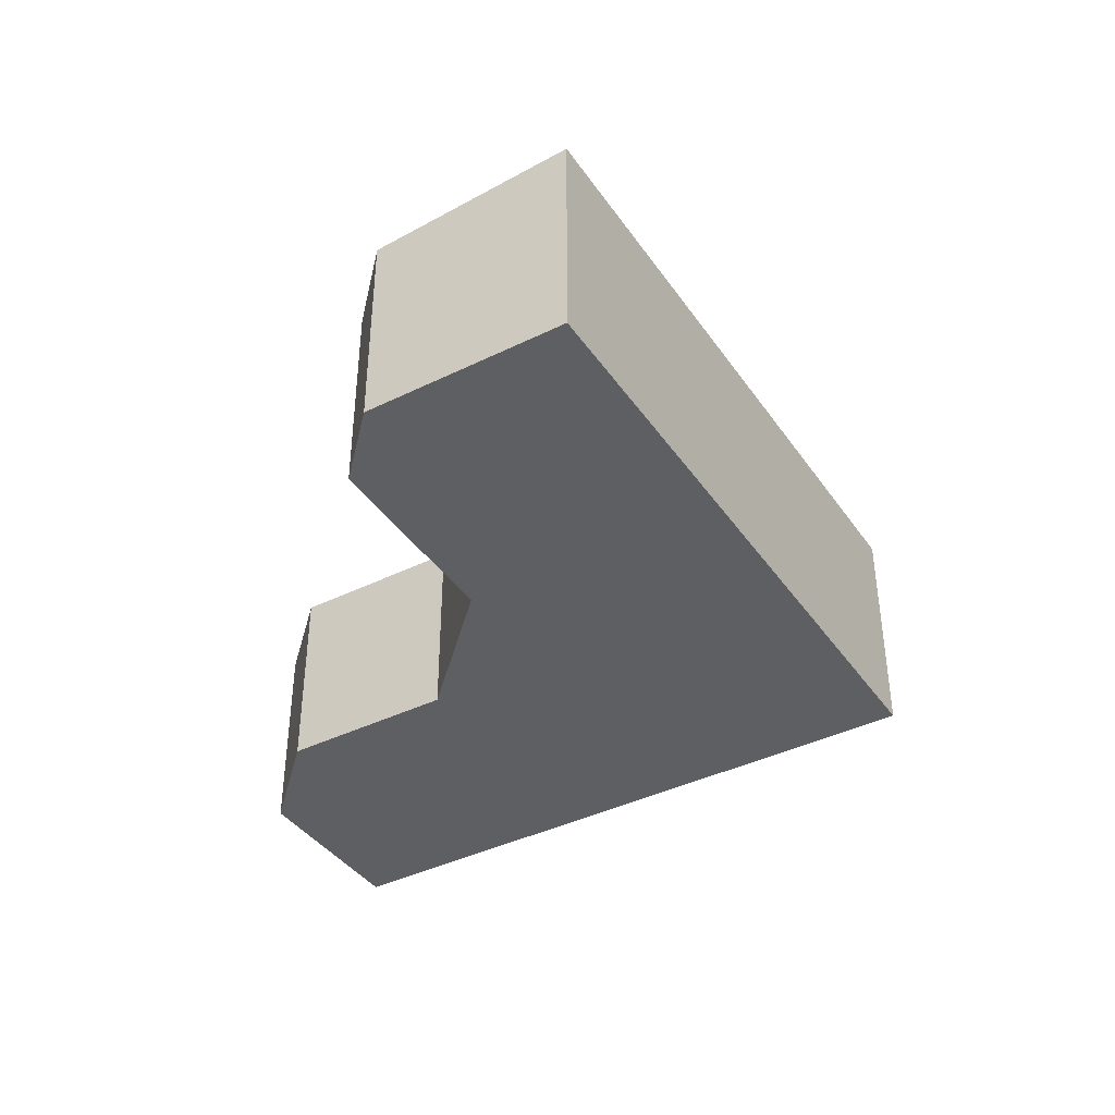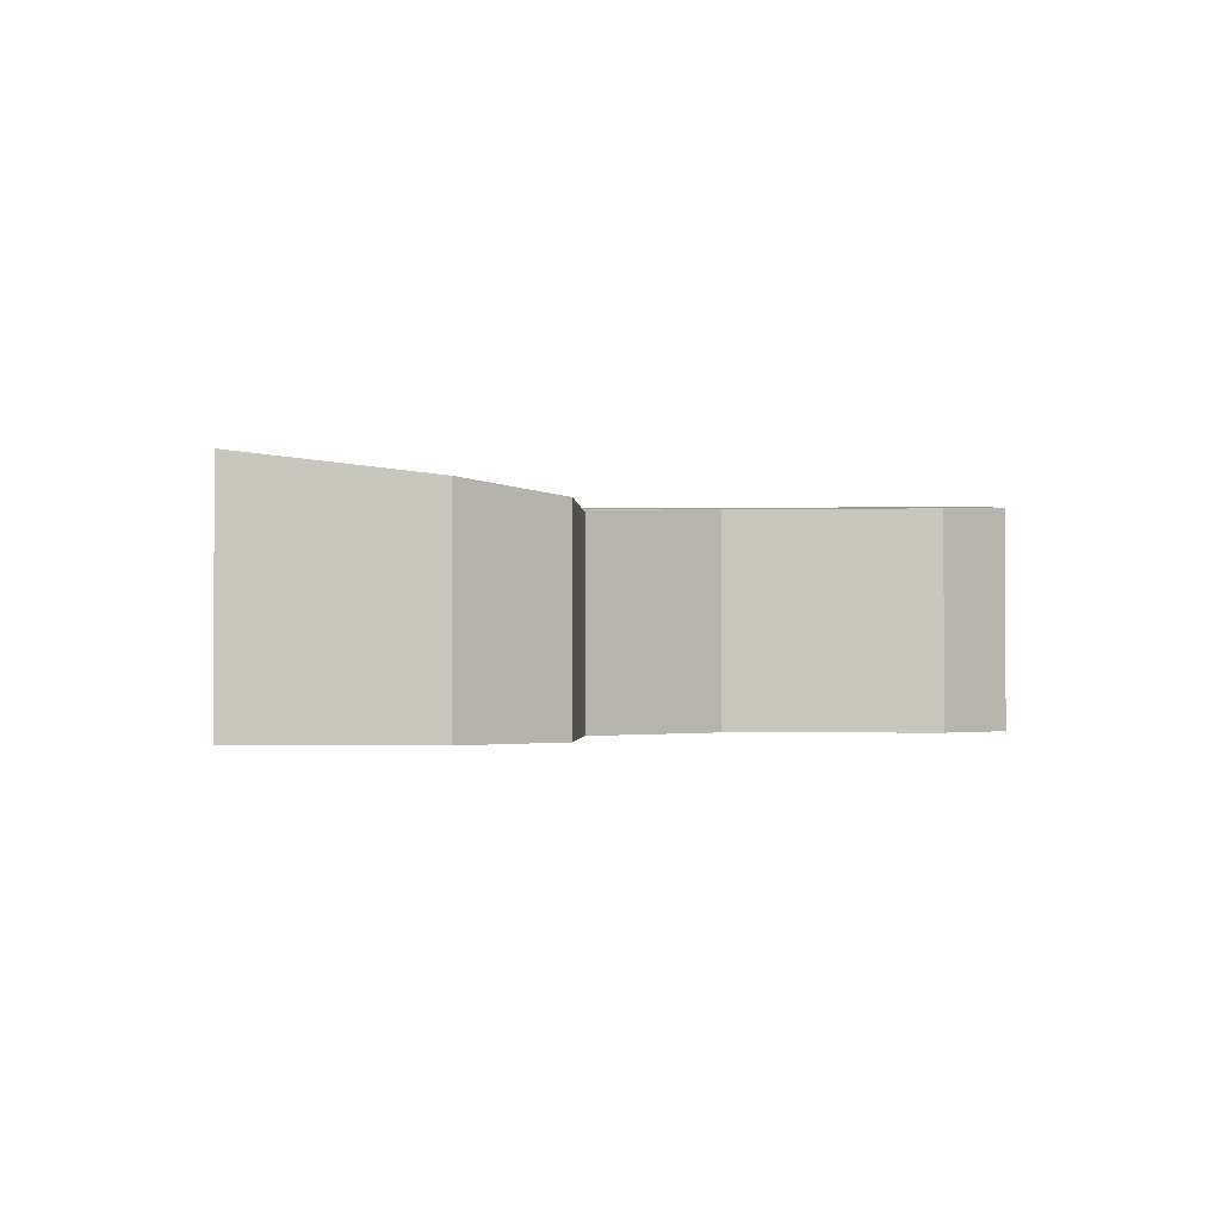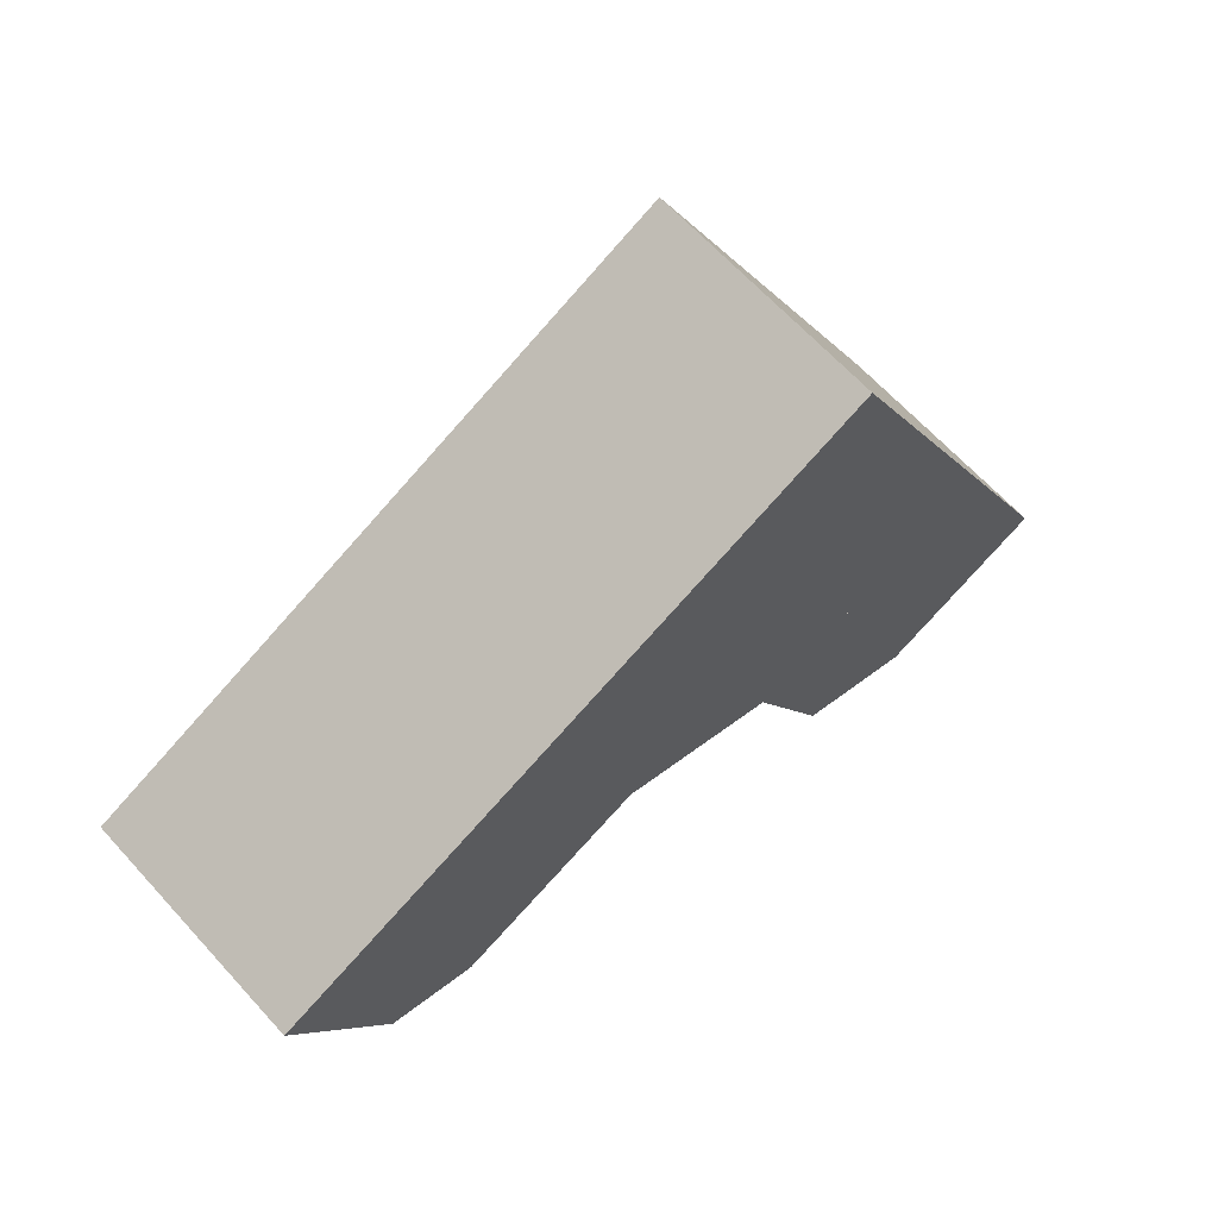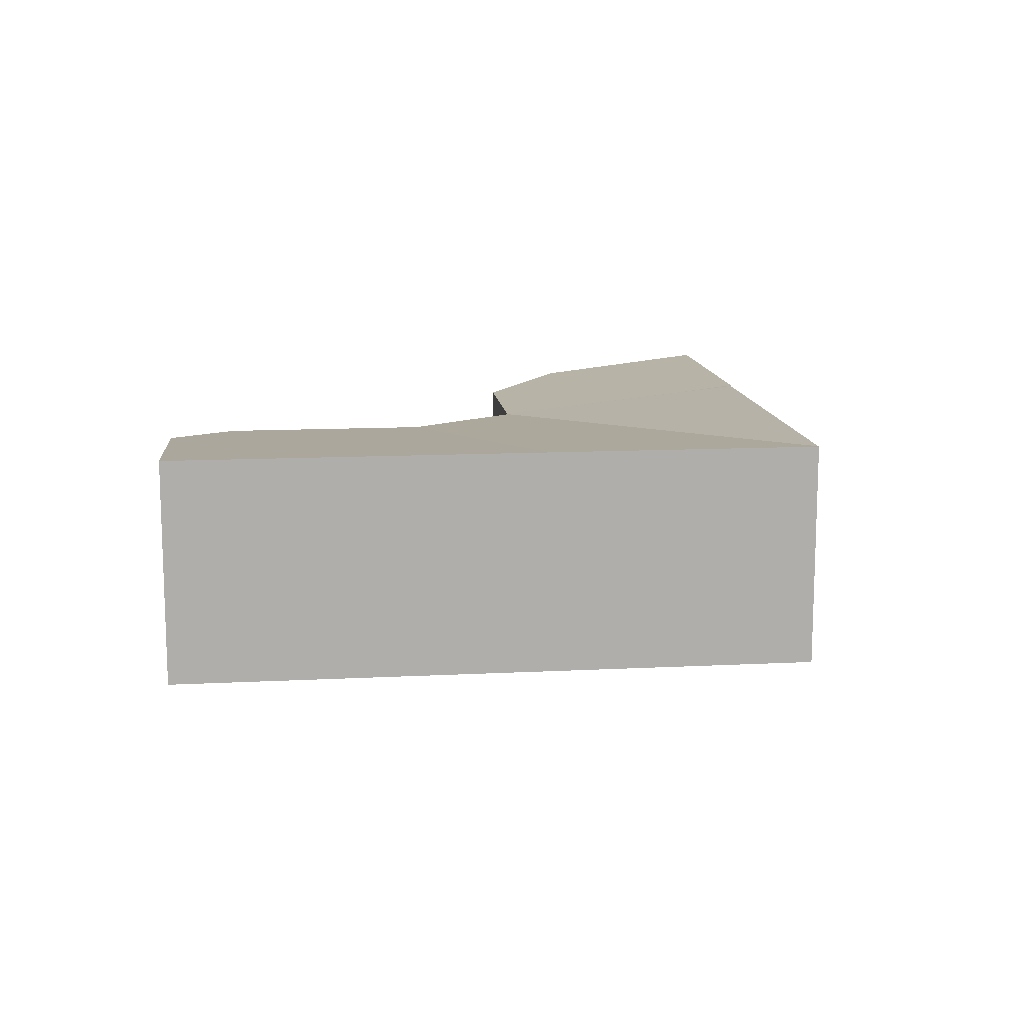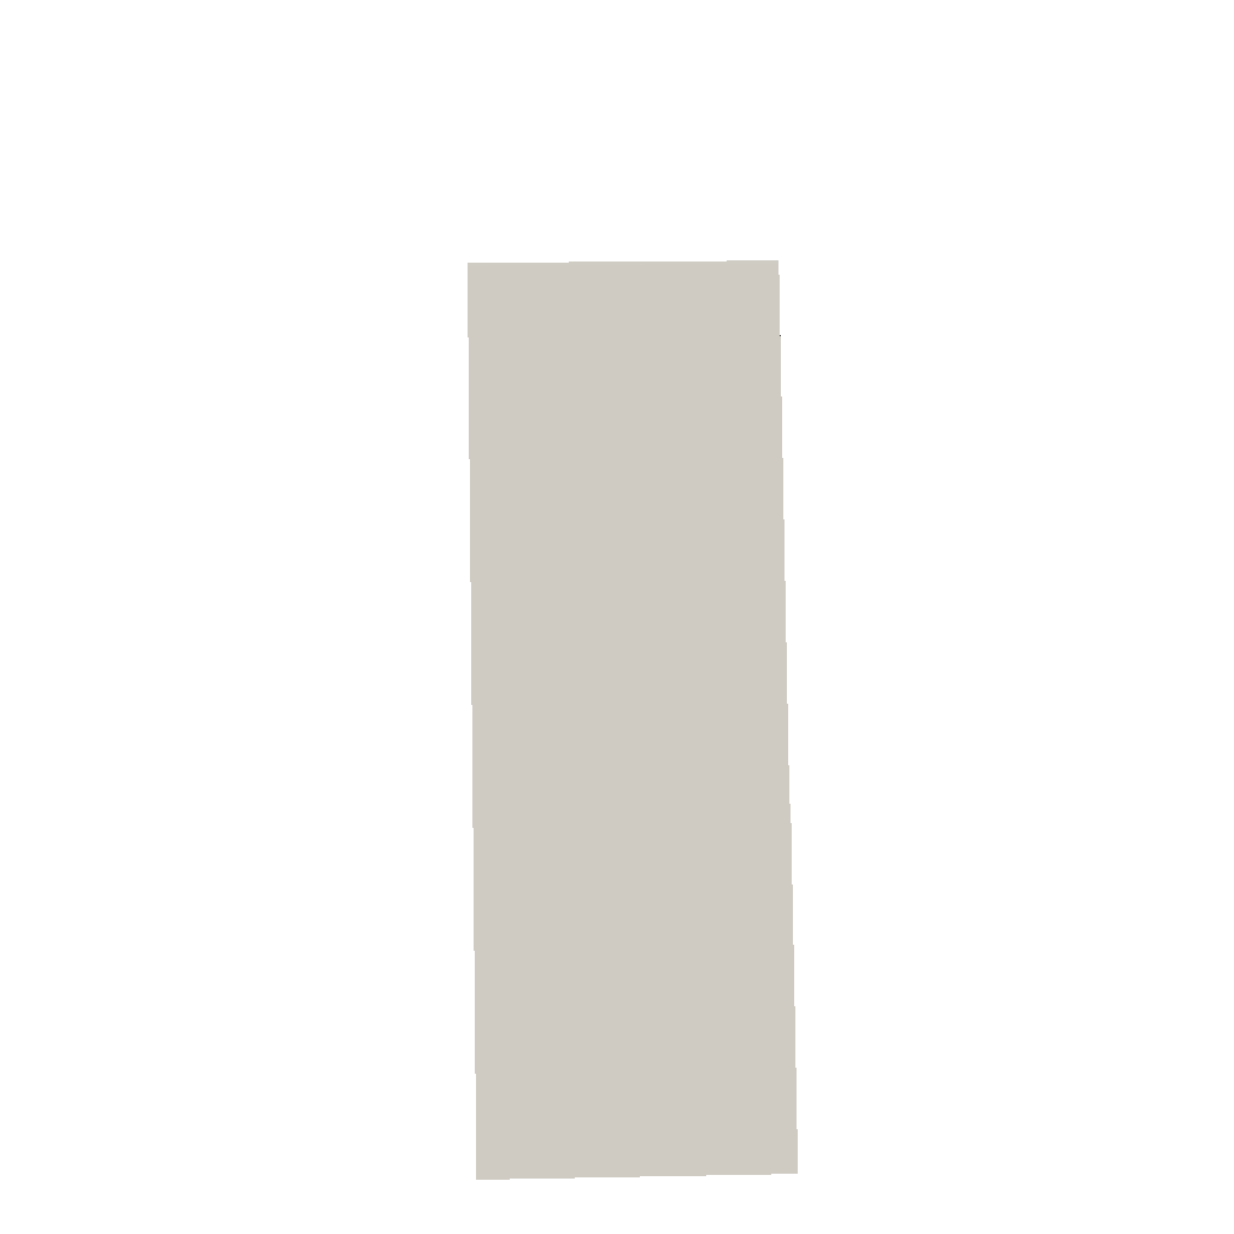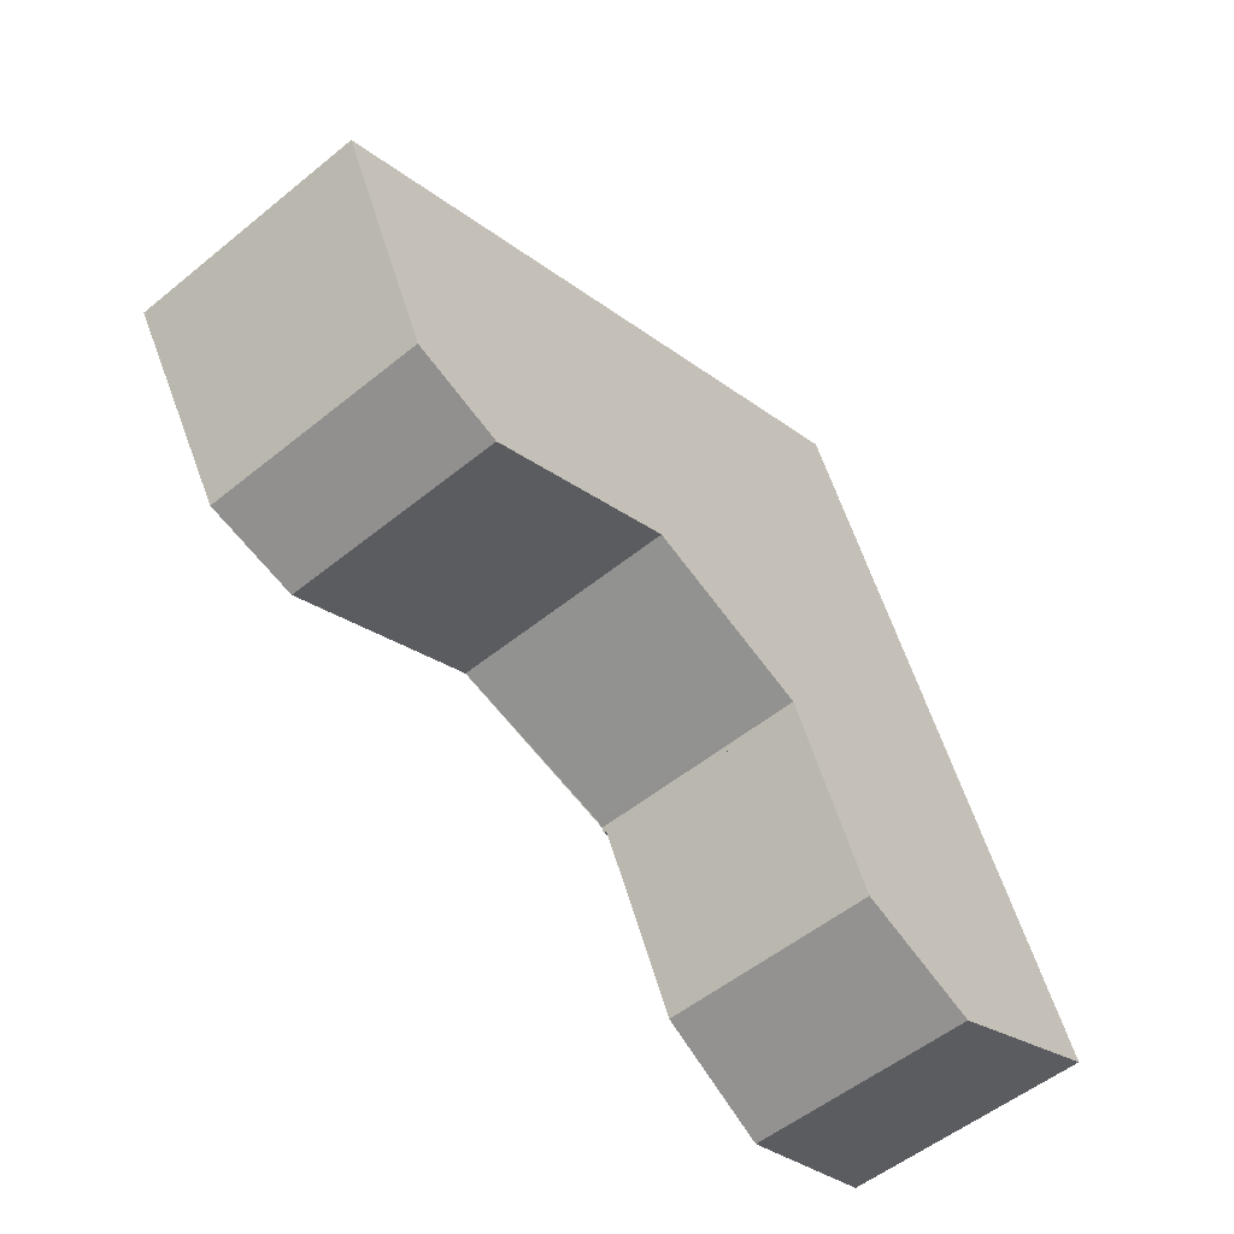
<metadata>
{"format":"obj","ext":"obj","renderer":"f3d","projection":"perspective","resolution":1024,"background":"white","views":[{"elev":-40.0,"azim":-84.3,"up":"+Y"},{"elev":-1.5,"azim":157.1,"up":"+Y"},{"elev":65.7,"azim":-42.4,"up":"+Z"},{"elev":12.7,"azim":-32.3,"up":"+Y"},{"elev":20.9,"azim":88.1,"up":"+Z"},{"elev":-54.1,"azim":-49.2,"up":"+Z"}]}
</metadata>
<code>
v  14 4.053 -7.627
v  15.02 4.478 -1.422
v  17.25 4.478 -6.068
v  11.71 3.851 -6.805
v  13.87 4.327 -1.973
v  10.23 3.852 -3.713
v  10.23 2.274e-16 -3.713
v  13.87 1.208e-16 -1.973
v  15.02 8.707e-17 -1.422
v  17.25 3.716e-16 -6.068
v  14 4.67e-16 -7.627
v  11.71 4.167e-16 -6.805
v  10.19 3.91 -3.628
v  10.17 3.908 -3.619
v  10.23 3.91 -3.713
v  15.02 4.46 -1.422
v  11.68 4.46 5.544
v  0 4.469 2.736e-16
v  3.43 4.067 -4.253
v  1.766 4.16 -3.692
v  7.068 4.065 -2.525
v  6.787 4.467 3.249
v  10.06 3.914 -3.582
v  11.66 4.463 5.583
v  11.66 -3.419e-16 5.583
v  11.68 -3.395e-16 5.544
v  3.43 2.604e-16 -4.253
v  7.068 1.546e-16 -2.525
v  10.19 2.222e-16 -3.628
v  0 0 0
v  1.766 2.261e-16 -3.692
v  10.06 3.895 -3.582
v  10.17 2.216e-16 -3.619
v  10.06 2.193e-16 -3.582
v  6.787 -1.989e-16 3.249
g defaultobject
f 1 2 3
f 2 1 4
f 2 4 5
f 5 4 6
f 7 5 6
f 5 7 2
f 2 7 8
f 2 8 9
f 9 3 2
f 3 9 10
f 10 1 3
f 1 10 11
f 11 4 1
f 4 11 12
f 4 7 6
f 7 4 12
f 8 10 9
f 10 8 7
f 10 7 11
f 11 7 12
f 5 13 14
f 13 5 15
f 16 5 14
f 16 14 17
f 18 19 20
f 19 18 21
f 21 18 22
f 21 22 23
f 23 22 14
f 14 22 17
f 17 22 24
f 25 17 24
f 17 25 26
f 17 26 9
f 9 16 17
f 9 5 16
f 5 9 15
f 15 9 7
f 7 9 8
f 21 27 19
f 27 21 28
f 7 13 15
f 13 7 29
f 20 30 18
f 30 20 31
f 29 14 13
f 14 29 32
f 32 28 21
f 28 32 33
f 33 32 29
f 28 33 34
f 19 31 20
f 31 19 27
f 30 22 18
f 22 30 35
f 22 35 24
f 24 35 25
f 31 35 30
f 35 31 27
f 35 27 28
f 35 28 25
f 25 28 34
f 25 34 26
f 26 34 9
f 9 34 33
f 9 33 29
f 9 29 7
f 9 7 8

</code>
